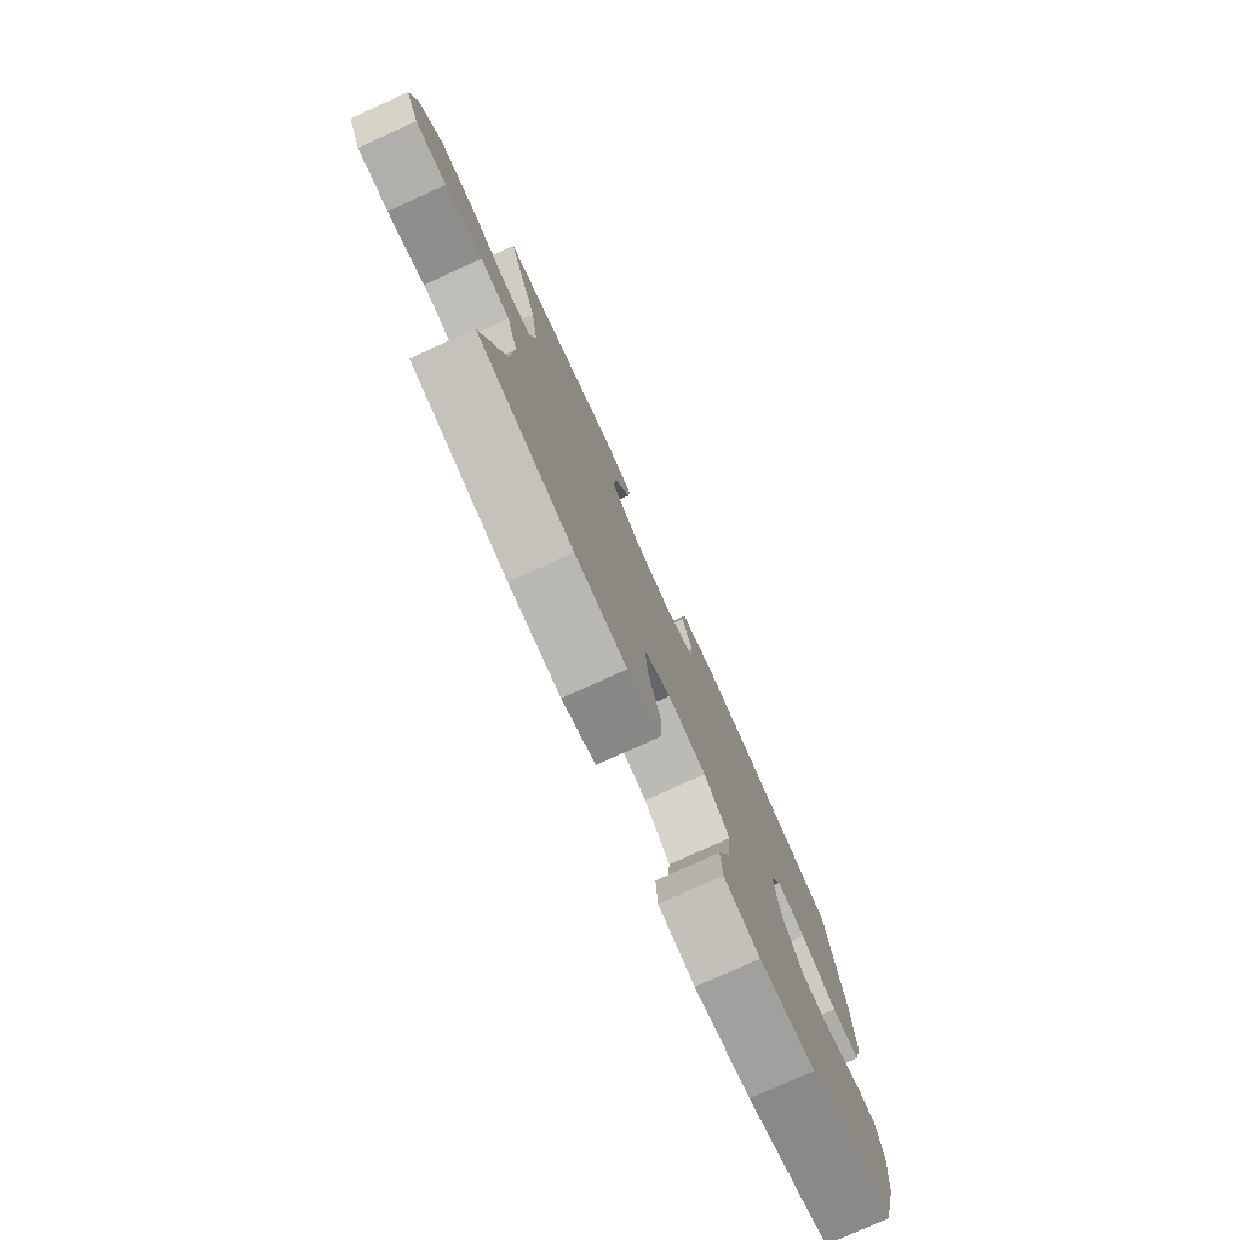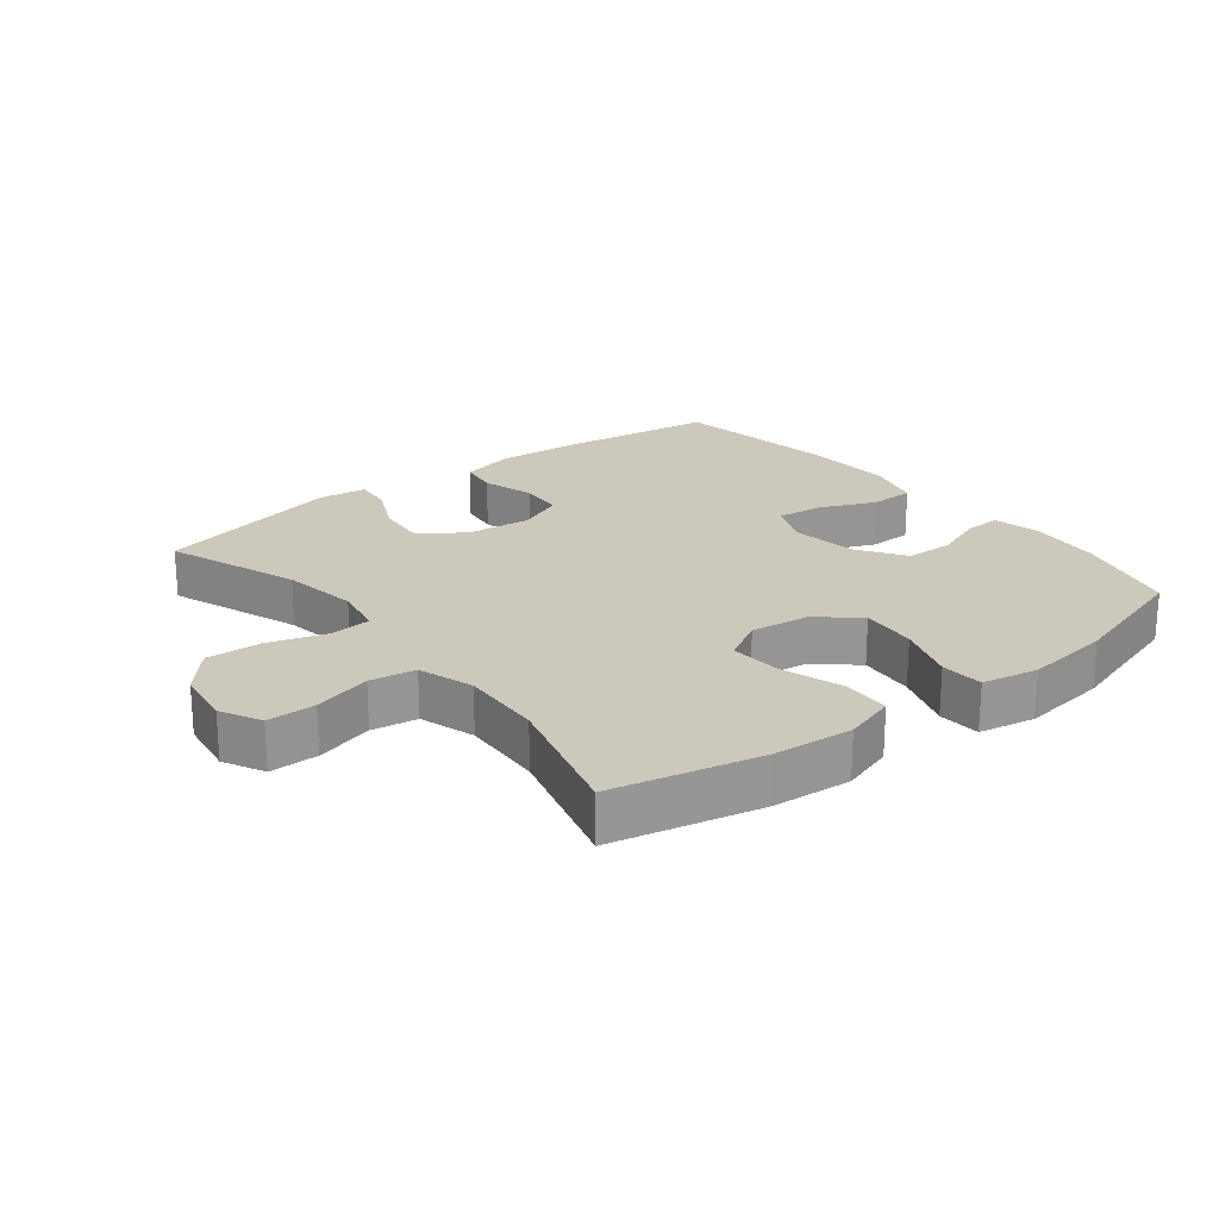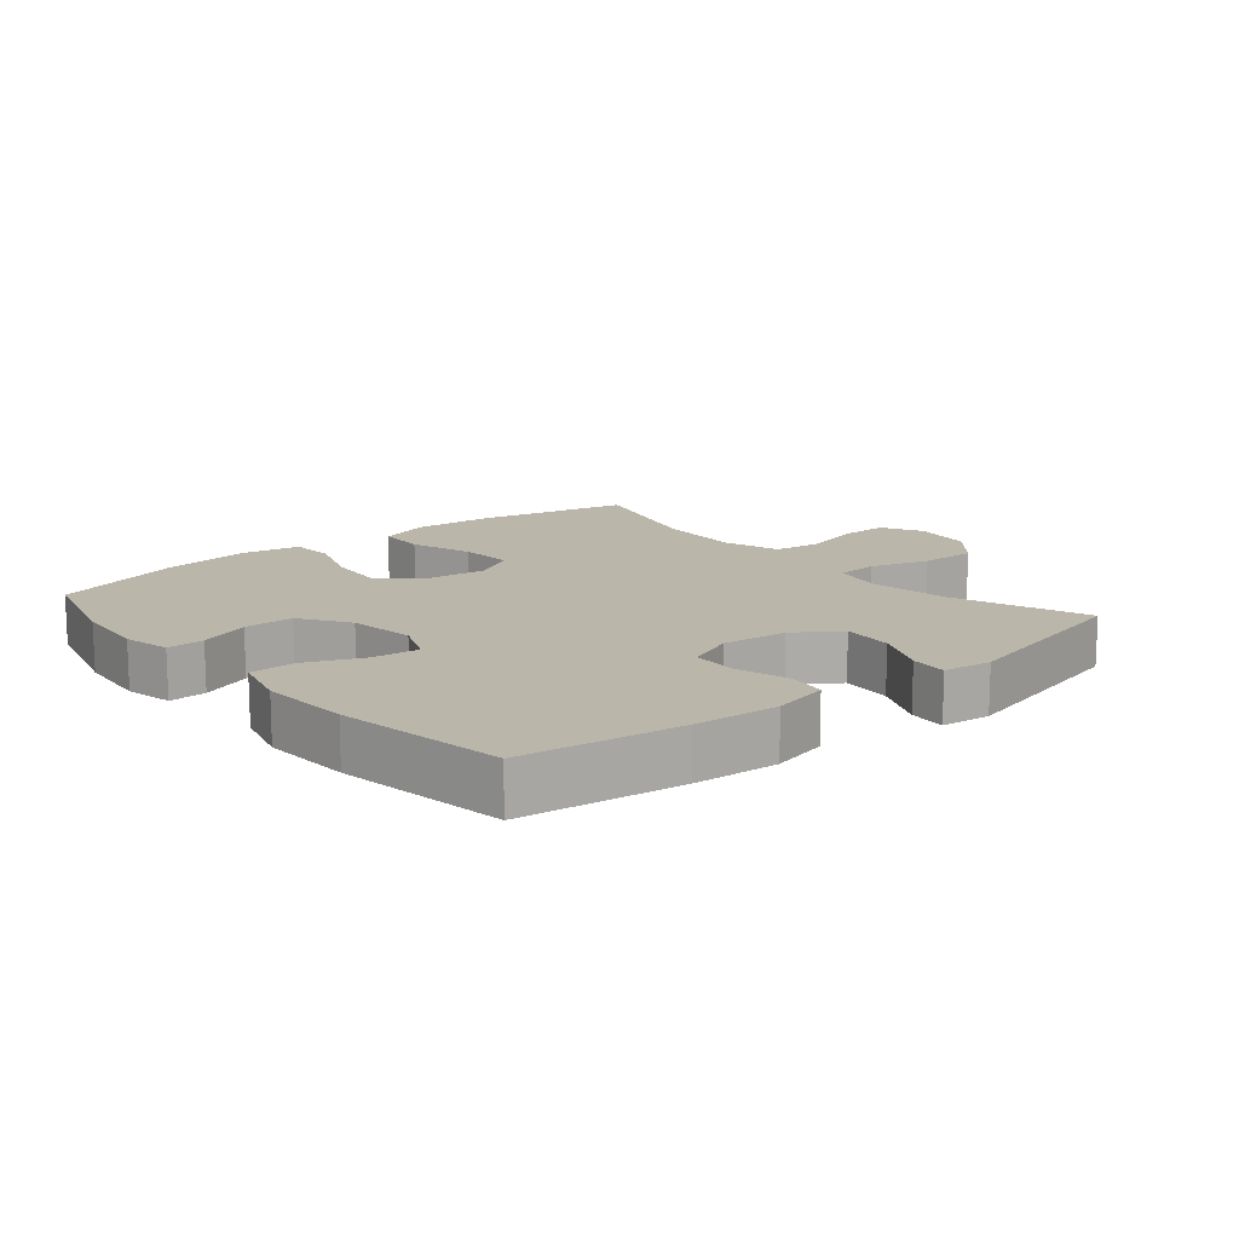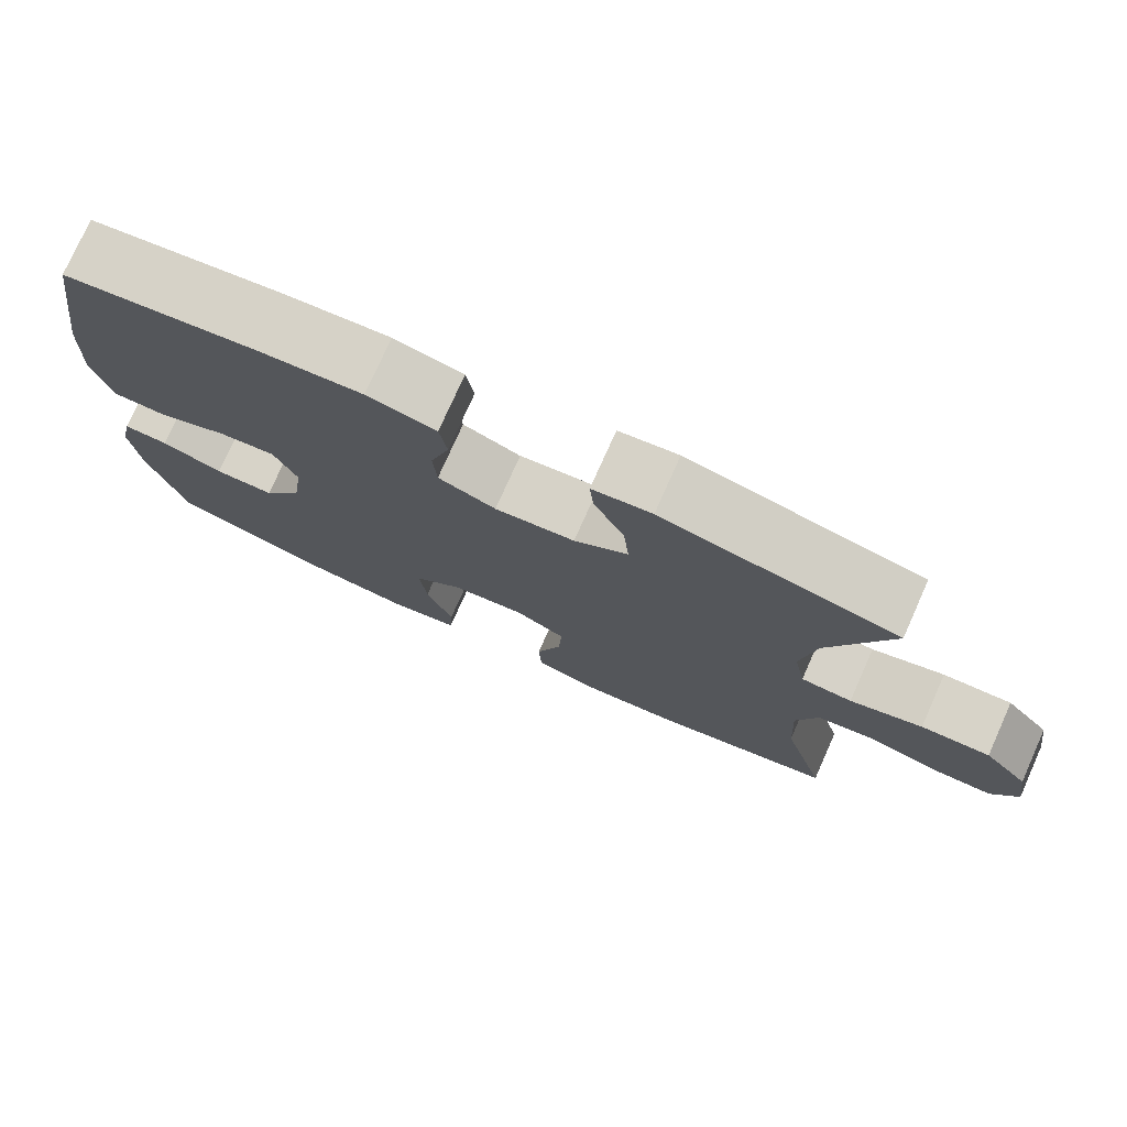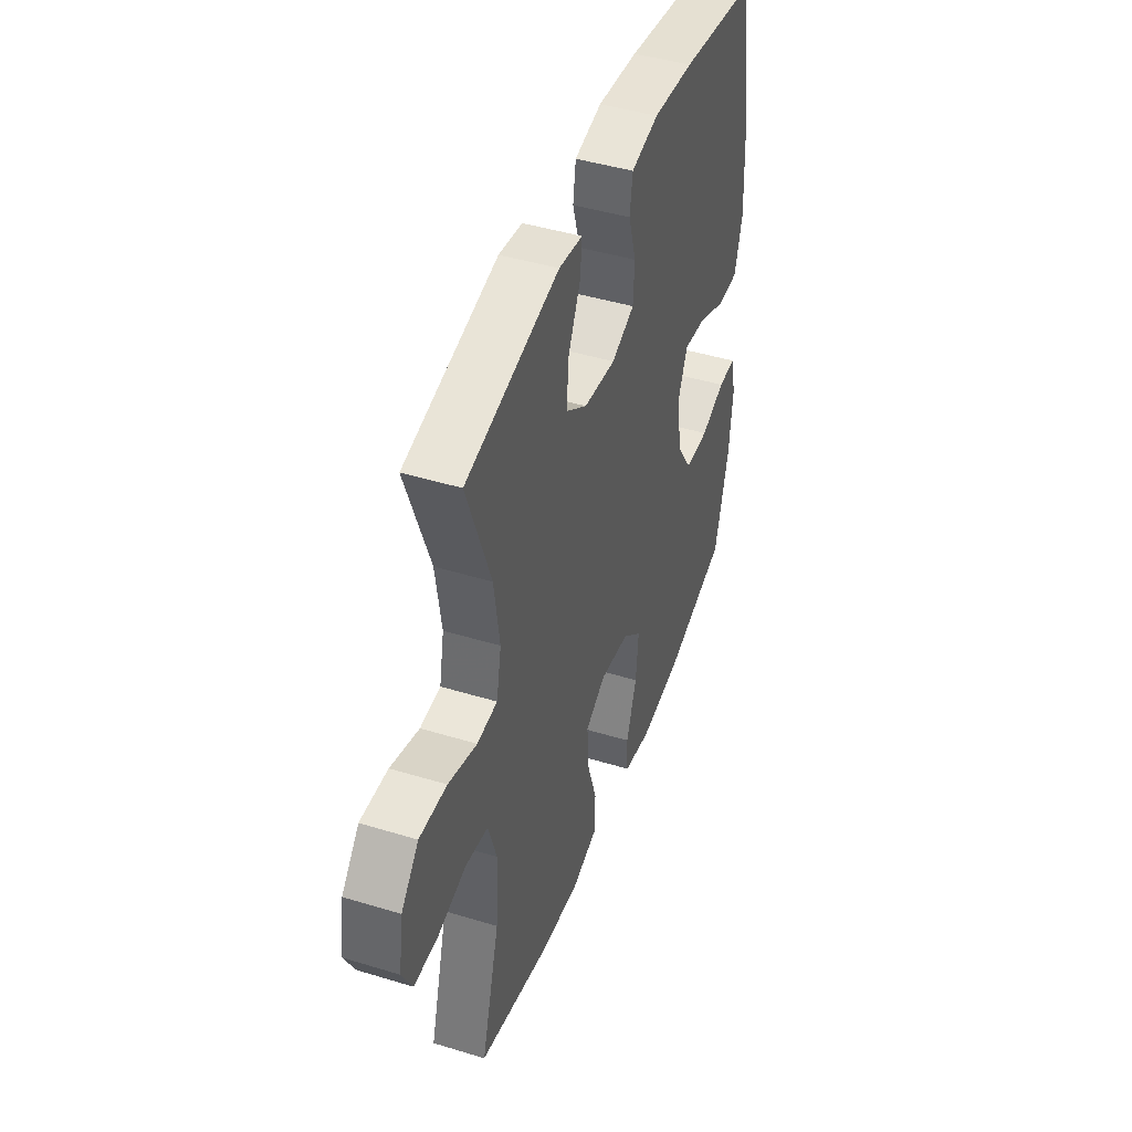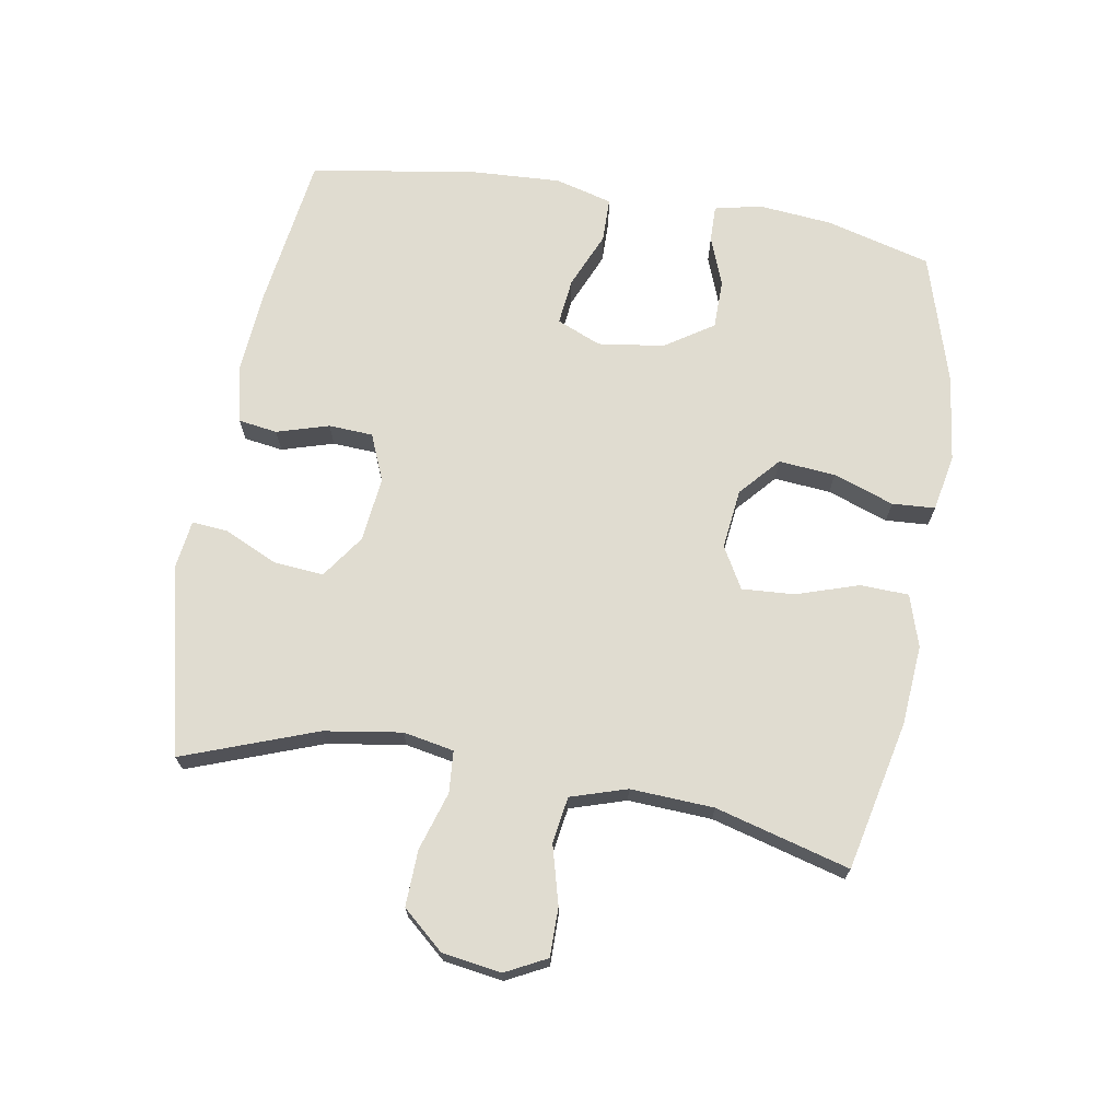
<metadata>
{"format":"obj","ext":"obj","renderer":"f3d","projection":"perspective","resolution":1024,"background":"white","views":[{"elev":-78.1,"azim":114.4,"up":"+Z"},{"elev":22.2,"azim":141.7,"up":"+Y"},{"elev":13.9,"azim":-40.1,"up":"+Y"},{"elev":76.8,"azim":24.1,"up":"+Z"},{"elev":44.5,"azim":109.6,"up":"+Z"},{"elev":69.7,"azim":99.6,"up":"+Y"}]}
</metadata>
<code>
v 0.5 0.07 0.5
v 0.425 0.07 0.295
v 0.407 0.07 0.176
v 0.422 0.07 0.098
v 0.486 0.07 0.093
v 0.576 0.07 0.121
v 0.662 0.07 0.124
v 0.717 0.07 0.061
v 0.731 0.07 -0.03
v 0.699 0.07 -0.093
v 0.624 0.07 -0.093
v 0.534 0.07 -0.069
v 0.463 0.07 -0.08
v 0.436 0.07 -0.166
v 0.443 0.07 -0.294
v 0.5 0.07 -0.5
v 0.271 0.07 -0.551
v 0.148 0.07 -0.561
v 0.068 0.07 -0.536
v 0.065 0.07 -0.462
v 0.096 0.07 -0.366
v 0.101 0.07 -0.285
v 0.037 0.07 -0.249
v -0.055 0.07 -0.26
v -0.116 0.07 -0.314
v -0.108 0.07 -0.401
v -0.075 0.07 -0.494
v -0.079 0.07 -0.56
v -0.166 0.07 -0.577
v -0.3 0.07 -0.56
v -0.5 0.07 -0.5
v -0.544 0.07 -0.338
v -0.555 0.07 -0.225
v -0.539 0.07 -0.153
v -0.483 0.07 -0.154
v -0.406 0.07 -0.183
v -0.331 0.07 -0.182
v -0.282 0.07 -0.108
v -0.268 0.07 -0.006
v -0.297 0.07 0.062
v -0.368 0.07 0.054
v -0.455 0.07 0.017
v -0.523 0.07 0.018
v -0.547 0.07 0.106
v -0.54 0.07 0.243
v -0.5 0.07 0.5
v -0.258 0.07 0.534
v -0.13 0.07 0.544
v -0.044 0.07 0.524
v -0.035 0.07 0.464
v -0.059 0.07 0.384
v -0.055 0.07 0.316
v 0.017 0.07 0.286
v 0.117 0.07 0.297
v 0.184 0.07 0.344
v 0.177 0.07 0.421
v 0.139 0.07 0.502
v 0.134 0.07 0.558
v 0.208 0.07 0.568
v 0.5 0 0.5
v 0.425 0 0.295
v 0.407 0 0.176
v 0.422 0 0.098
v 0.486 0 0.093
v 0.576 0 0.121
v 0.662 0 0.124
v 0.717 0 0.061
v 0.731 0 -0.03
v 0.699 0 -0.093
v 0.624 0 -0.093
v 0.534 0 -0.069
v 0.463 0 -0.08
v 0.436 0 -0.166
v 0.443 0 -0.294
v 0.5 0 -0.5
v 0.271 0 -0.551
v 0.148 0 -0.561
v 0.068 0 -0.536
v 0.065 0 -0.462
v 0.096 0 -0.366
v 0.101 0 -0.285
v 0.037 0 -0.249
v -0.055 0 -0.26
v -0.116 0 -0.314
v -0.108 0 -0.401
v -0.075 0 -0.494
v -0.079 0 -0.56
v -0.166 0 -0.577
v -0.3 0 -0.56
v -0.5 0 -0.5
v -0.544 0 -0.338
v -0.555 0 -0.225
v -0.539 0 -0.153
v -0.483 0 -0.154
v -0.406 0 -0.183
v -0.331 0 -0.182
v -0.282 0 -0.108
v -0.268 0 -0.006
v -0.297 0 0.062
v -0.368 0 0.054
v -0.455 0 0.017
v -0.523 0 0.018
v -0.547 0 0.106
v -0.54 0 0.243
v -0.5 0 0.5
v -0.258 0 0.534
v -0.13 0 0.544
v -0.044 0 0.524
v -0.035 0 0.464
v -0.059 0 0.384
v -0.055 0 0.316
v 0.017 0 0.286
v 0.117 0 0.297
v 0.184 0 0.344
v 0.177 0 0.421
v 0.139 0 0.502
v 0.134 0 0.558
v 0.208 0 0.568
f 56 57 58 59
f 55 56 59 1
f 54 55 1 2
f 53 54 2 3
f 48 49 50 51
f 48 51 52
f 47 48 52
f 46 47 52
f 45 46 52 53
f 41 42 43 44
f 40 41 44 45
f 33 34 35 36
f 33 36 37
f 32 33 37
f 31 32 37
f 30 31 37 38
f 26 27 28 29
f 25 26 29 30
f 18 19 20 21
f 18 21 22
f 15 16 17 18
f 14 15 18 22
f 13 14 22 23
f 9 10 11 12
f 9 12 13
f 8 9 13
f 5 6 7 8
f 4 5 8 13
f 45 53 3 4
f 40 45 4 13
f 39 40 13 23
f 25 30 38 39
f 24 25 39
f 23 24 39
f 118 117 116 115
f 60 118 115 114
f 61 60 114 113
f 62 61 113 112
f 110 109 108 107
f 111 110 107
f 111 107 106
f 111 106 105
f 112 111 105 104
f 103 102 101 100
f 104 103 100 99
f 95 94 93 92
f 96 95 92
f 96 92 91
f 96 91 90
f 97 96 90 89
f 88 87 86 85
f 89 88 85 84
f 80 79 78 77
f 81 80 77
f 77 76 75 74
f 81 77 74 73
f 82 81 73 72
f 71 70 69 68
f 72 71 68
f 72 68 67
f 67 66 65 64
f 72 67 64 63
f 63 62 112 104
f 72 63 104 99
f 82 72 99 98
f 98 97 89 84
f 98 84 83
f 98 83 82
f 1 60 61 2
f 2 61 62 3
f 3 62 63 4
f 4 63 64 5
f 5 64 65 6
f 6 65 66 7
f 7 66 67 8
f 8 67 68 9
f 9 68 69 10
f 10 69 70 11
f 11 70 71 12
f 12 71 72 13
f 13 72 73 14
f 14 73 74 15
f 15 74 75 16
f 16 75 76 17
f 17 76 77 18
f 18 77 78 19
f 19 78 79 20
f 20 79 80 21
f 21 80 81 22
f 22 81 82 23
f 23 82 83 24
f 24 83 84 25
f 25 84 85 26
f 26 85 86 27
f 27 86 87 28
f 28 87 88 29
f 29 88 89 30
f 30 89 90 31
f 31 90 91 32
f 32 91 92 33
f 33 92 93 34
f 34 93 94 35
f 35 94 95 36
f 36 95 96 37
f 37 96 97 38
f 38 97 98 39
f 39 98 99 40
f 40 99 100 41
f 41 100 101 42
f 42 101 102 43
f 43 102 103 44
f 44 103 104 45
f 45 104 105 46
f 46 105 106 47
f 47 106 107 48
f 48 107 108 49
f 49 108 109 50
f 50 109 110 51
f 51 110 111 52
f 52 111 112 53
f 53 112 113 54
f 54 113 114 55
f 55 114 115 56
f 56 115 116 57
f 57 116 117 58
f 58 117 118 59
f 59 118 60 1

</code>
